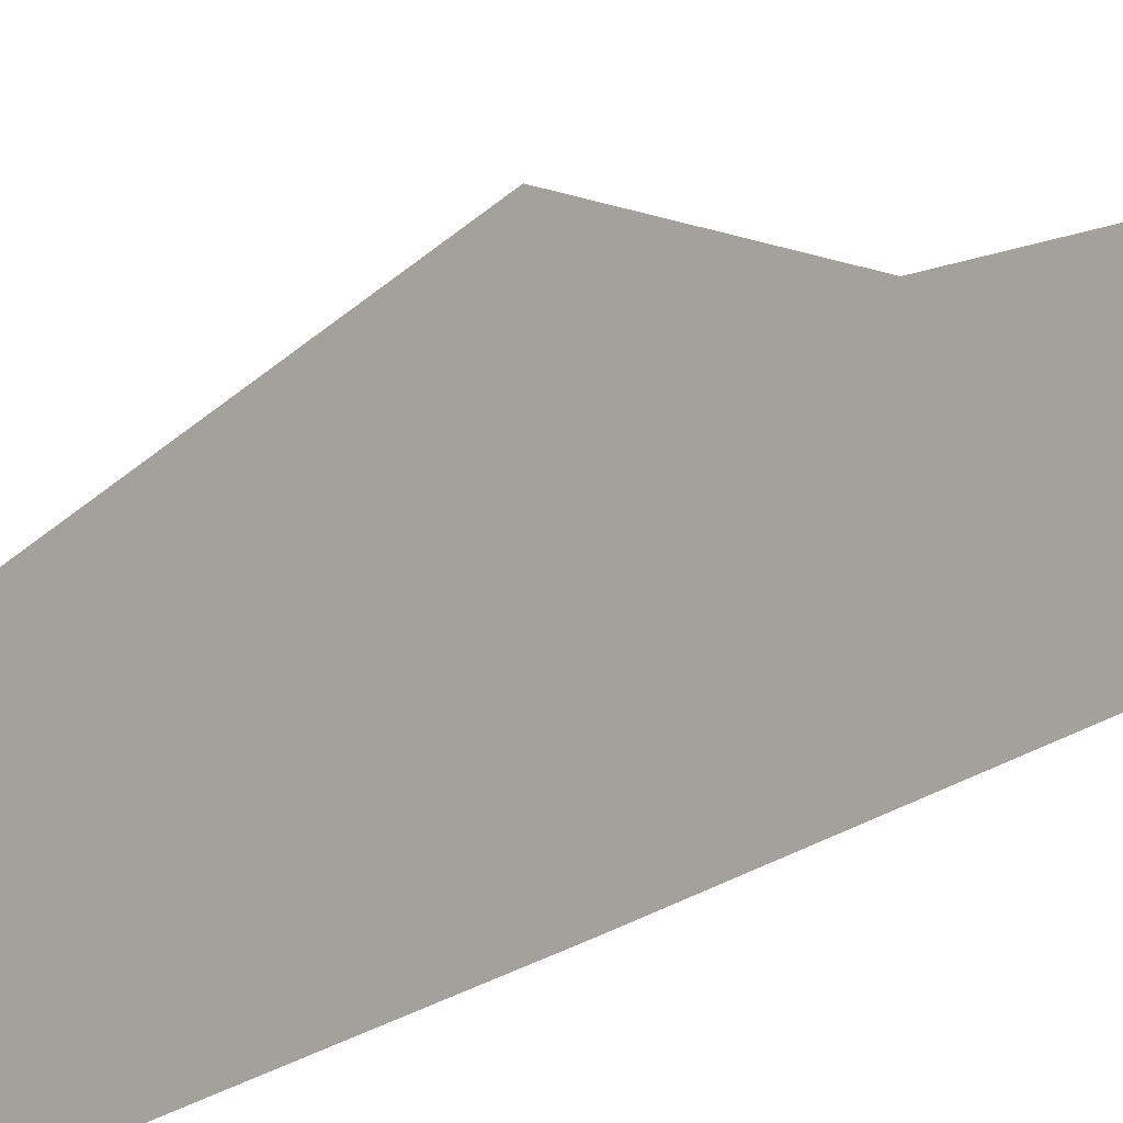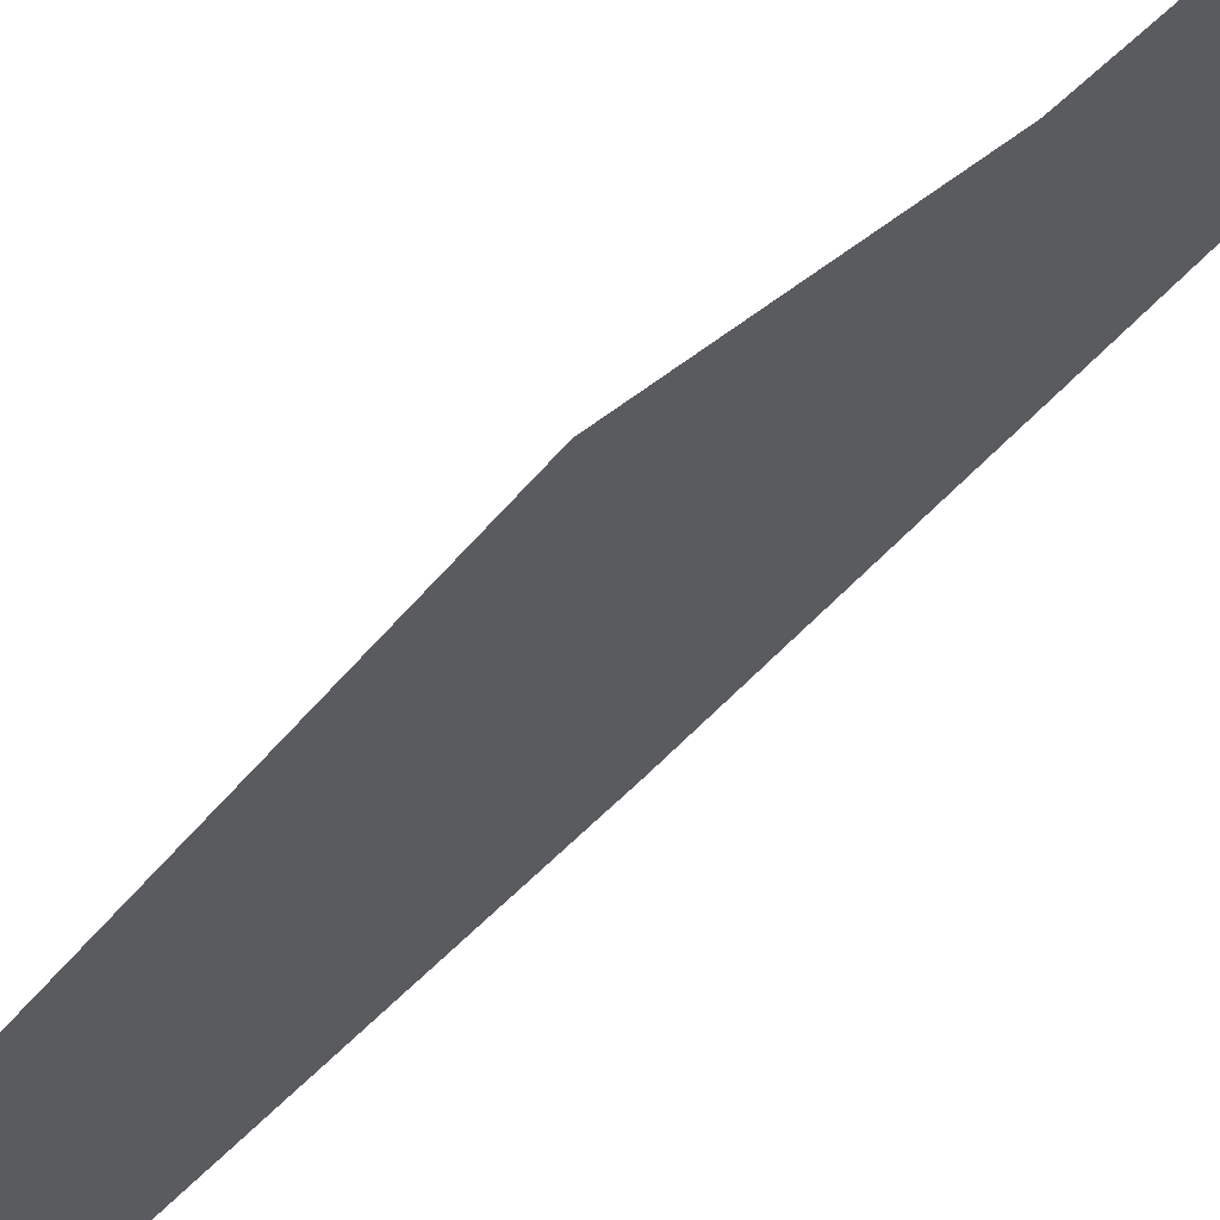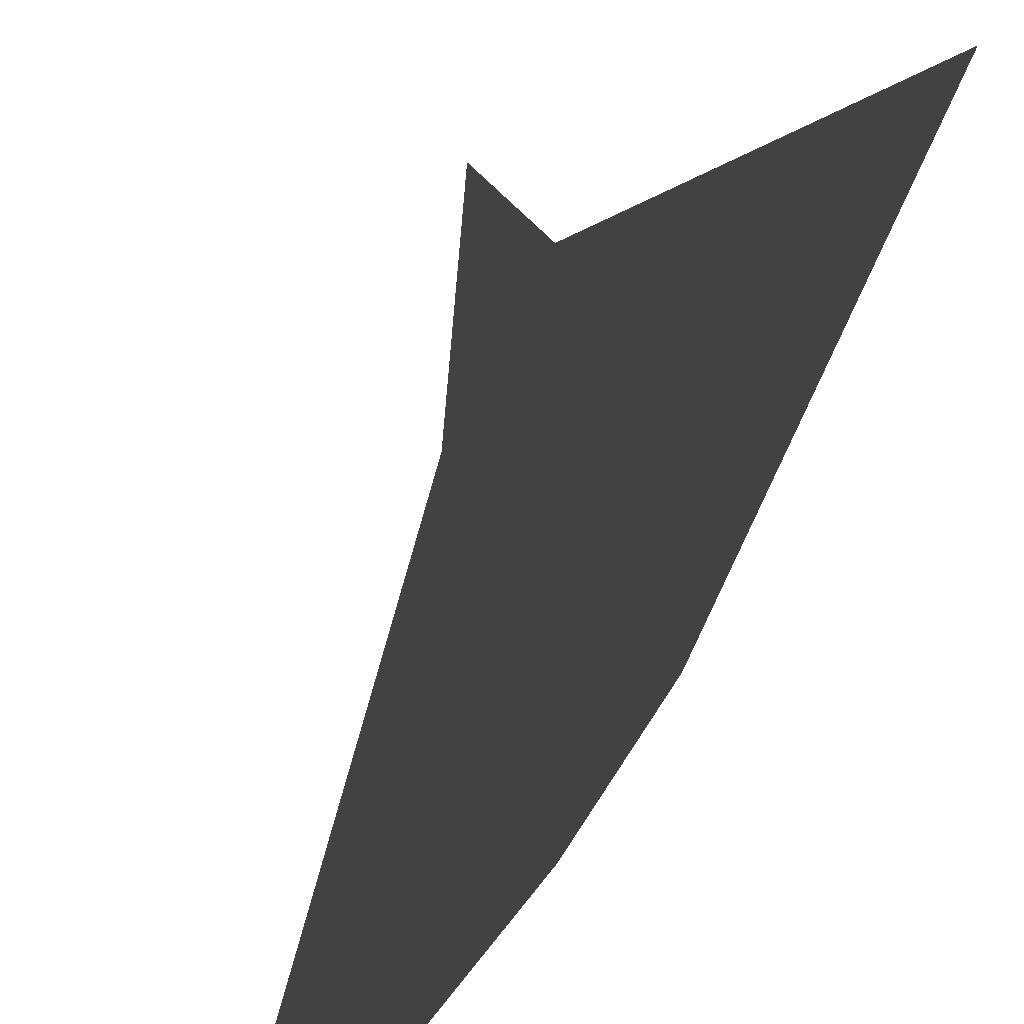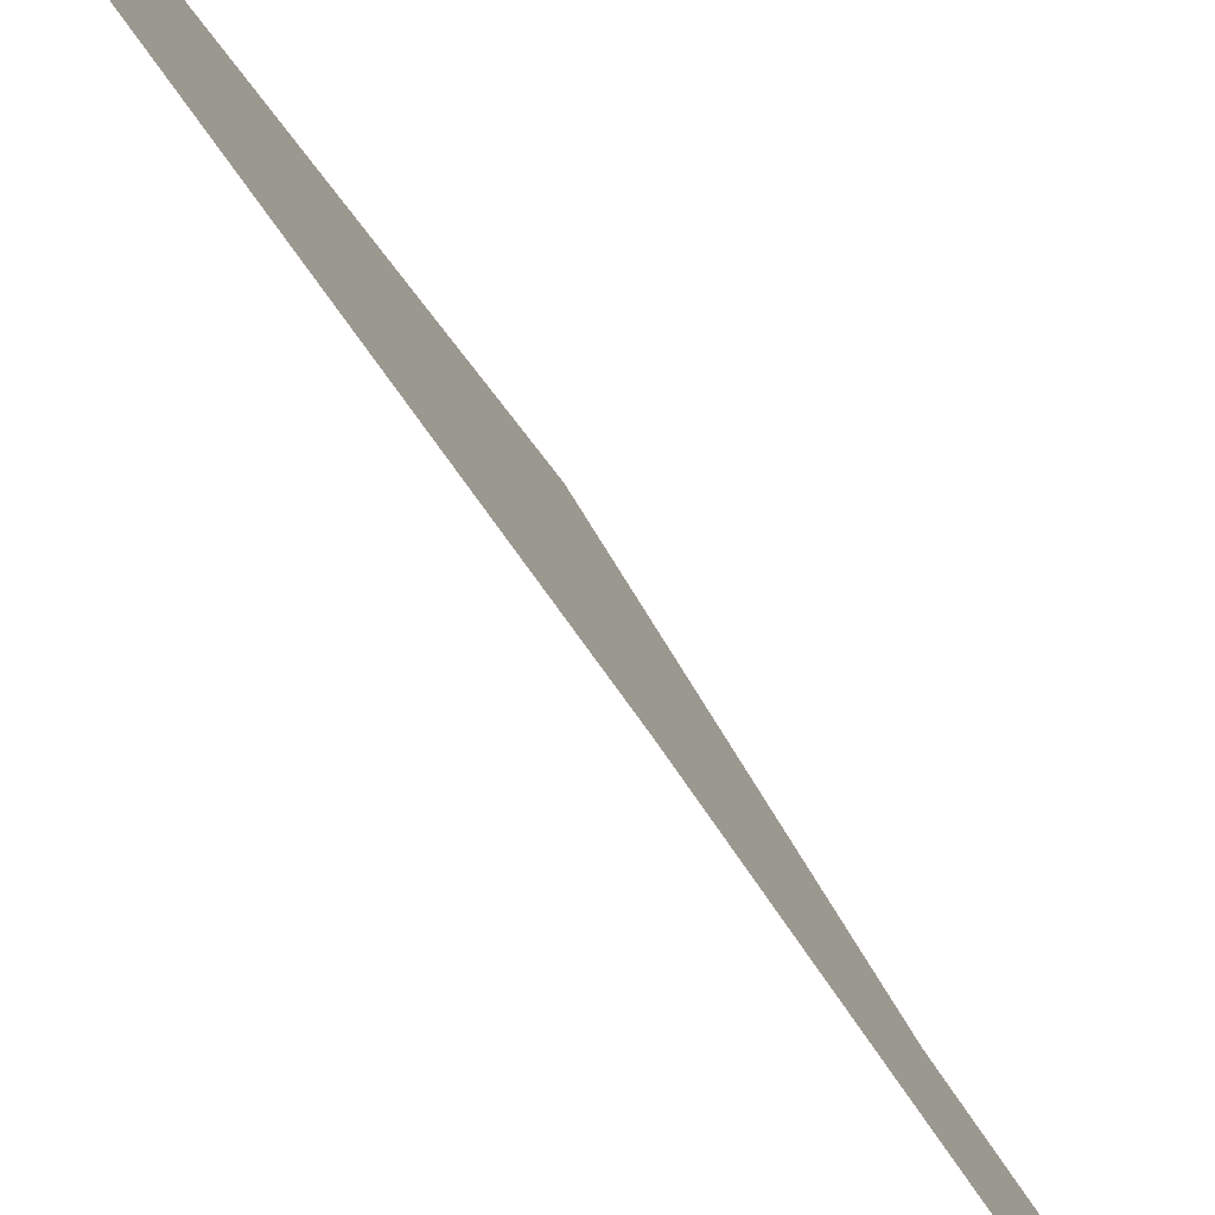
<metadata>
{"format":"obj","ext":"obj","renderer":"f3d","projection":"perspective","resolution":1024,"background":"white","views":[{"elev":19.2,"azim":-140.3,"up":"+Y"},{"elev":71.8,"azim":-133.8,"up":"+Y"},{"elev":-7.4,"azim":175.6,"up":"+Y"},{"elev":-68.3,"azim":-146.1,"up":"+Y"}]}
</metadata>
<code>
o Circle.002
v 99.85 10.87 1.148
v 99.56 6.011 -19.83
v 98.85 -2.159 -98.85
v 98.14 -4.782 -34.21
v 97.85 -4.782 1.148
v 98.14 -4.782 36.5
v 98.85 -2.159 101.1
v 99.56 5.95 12.94
f 2 3 4 5 6 7 8 1

</code>
